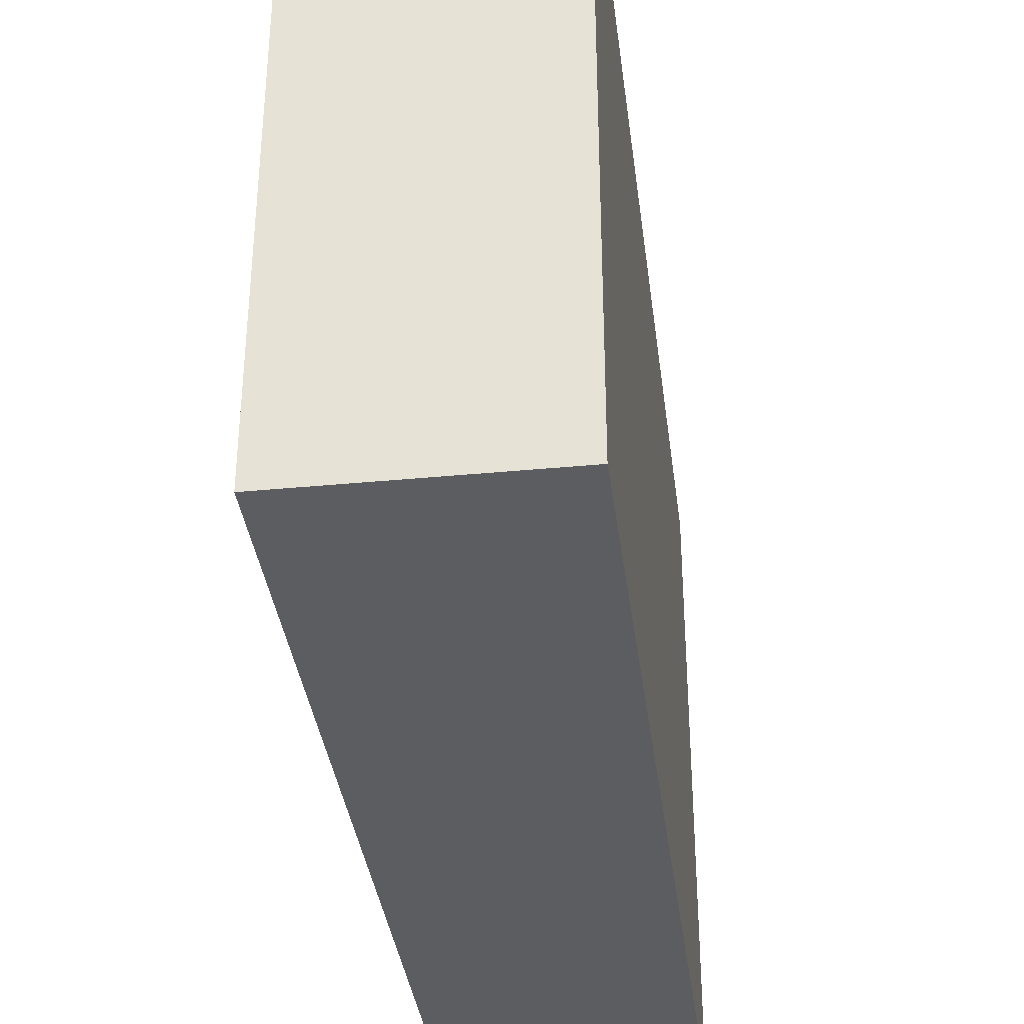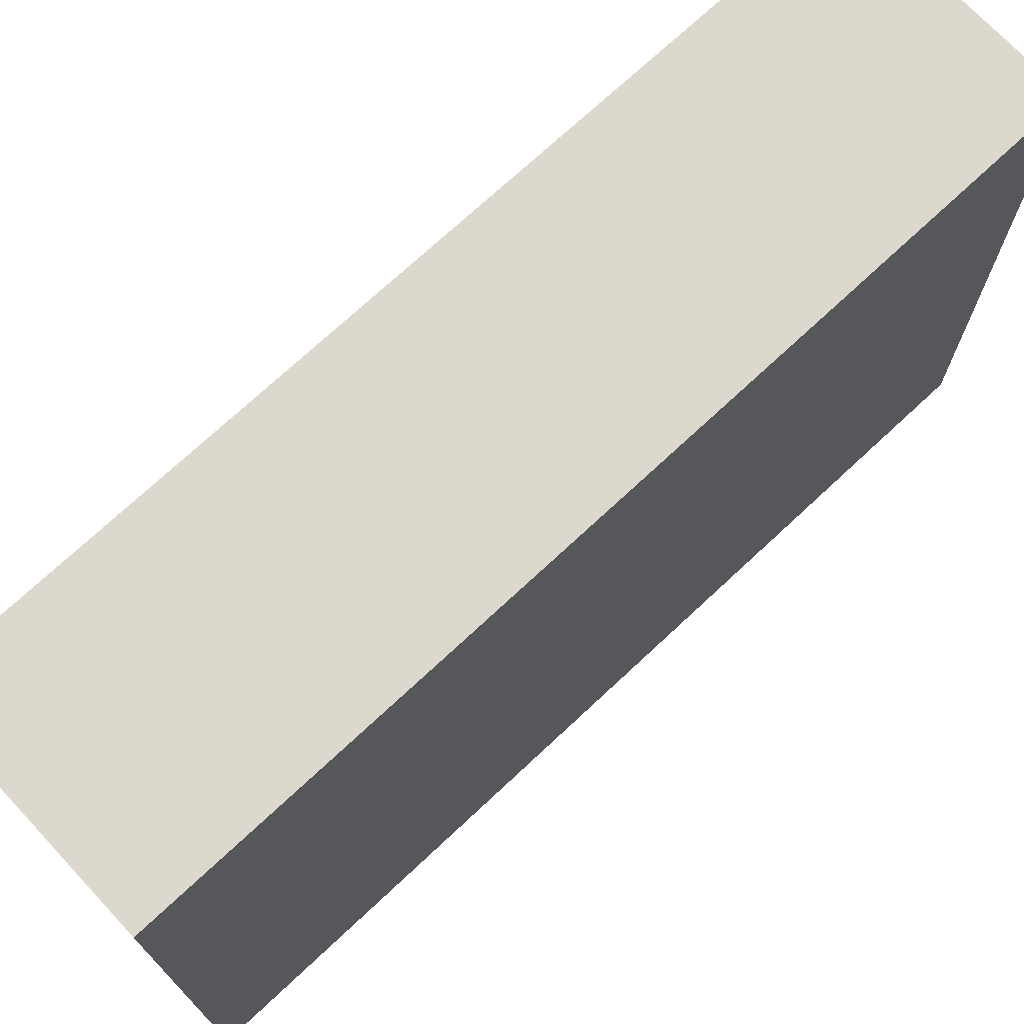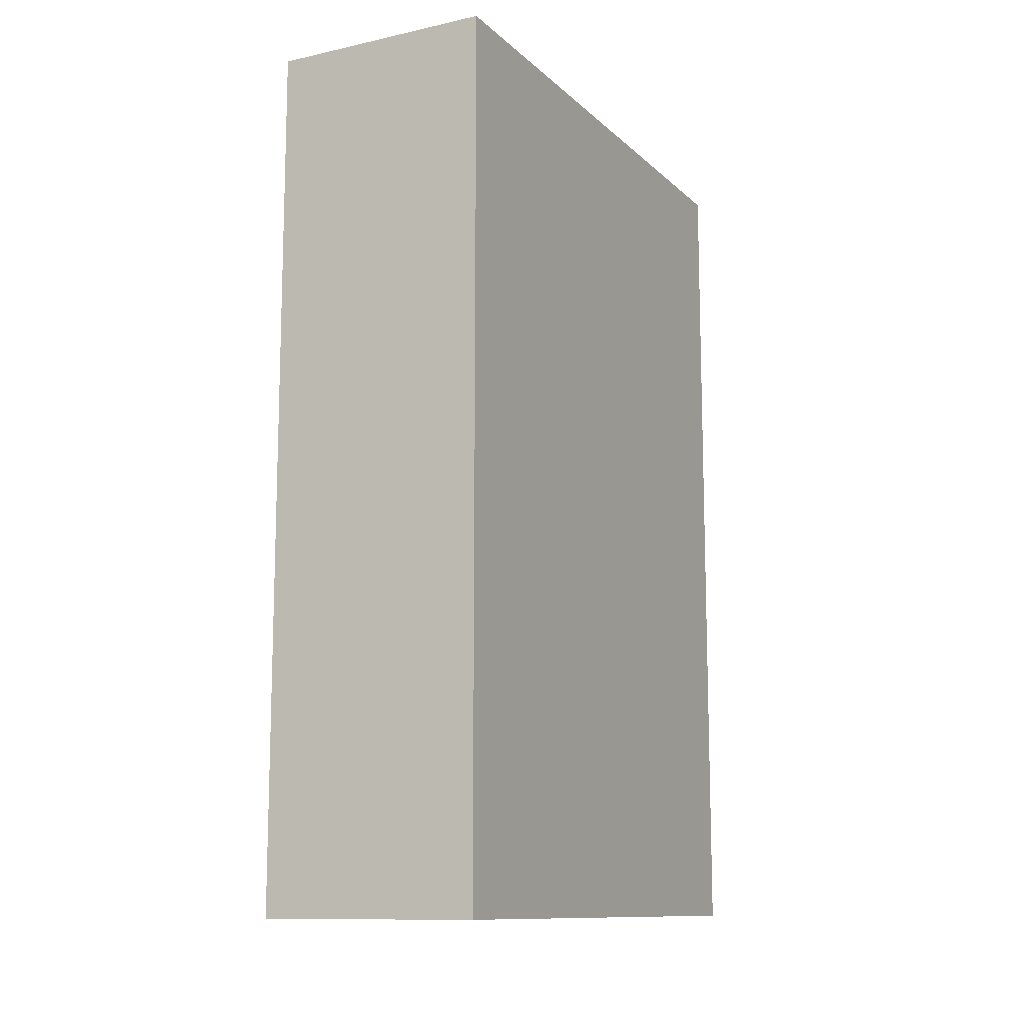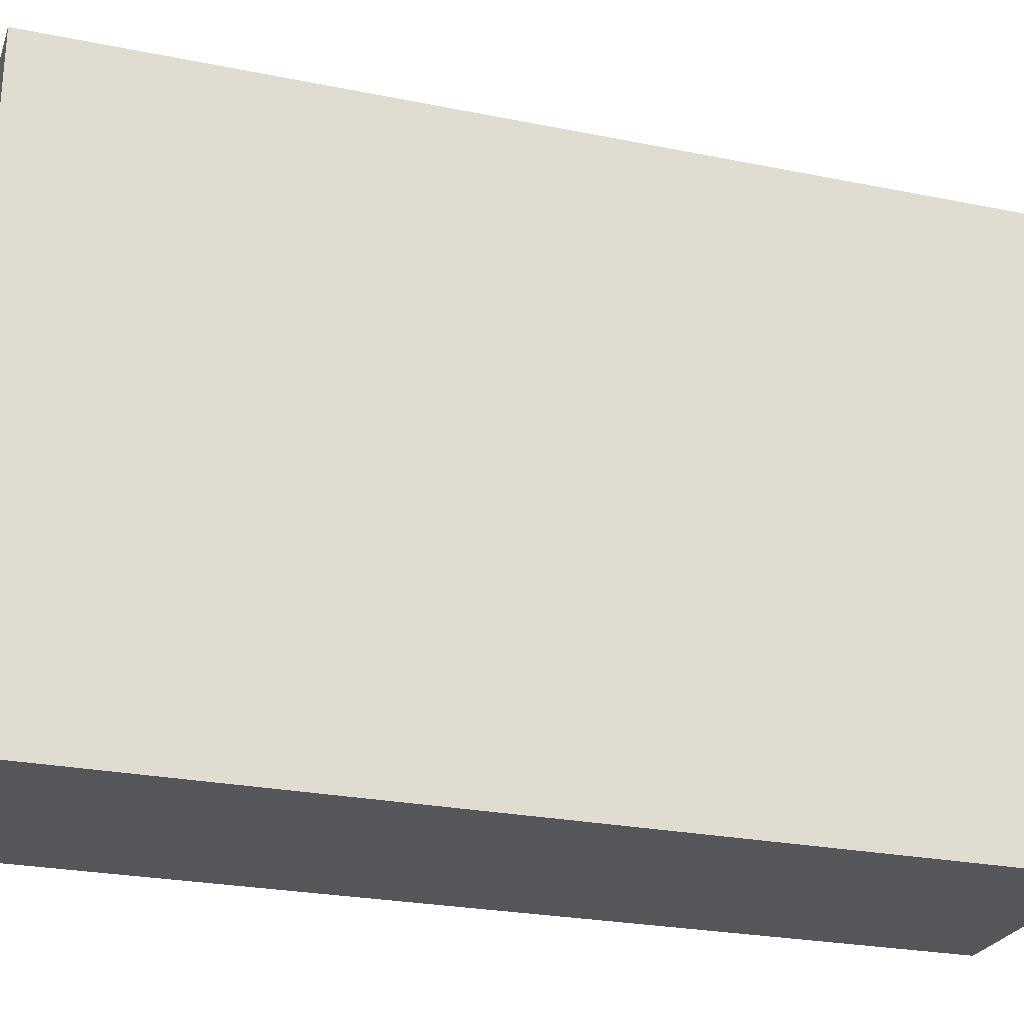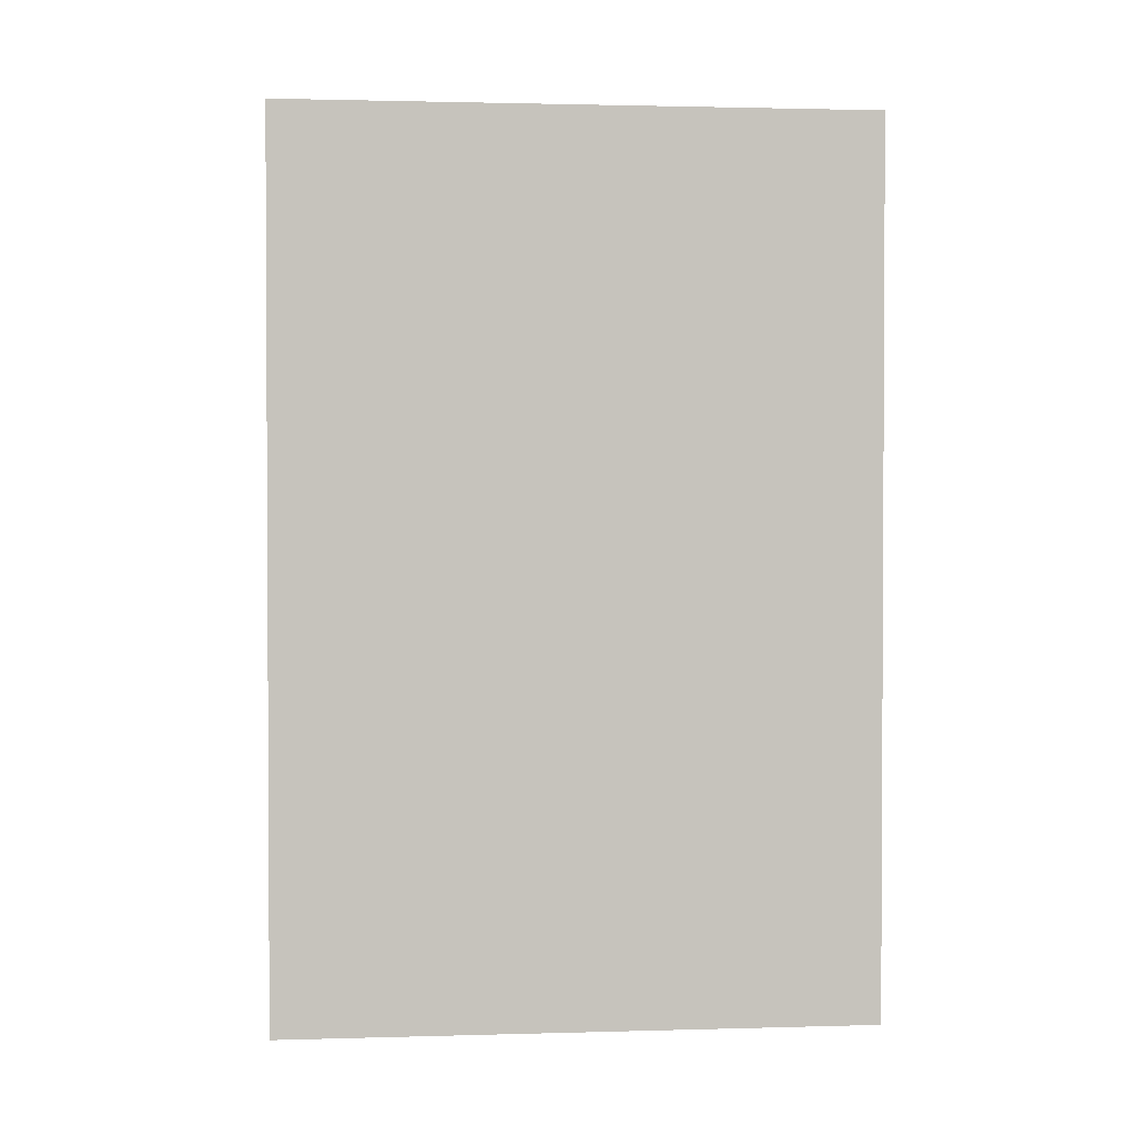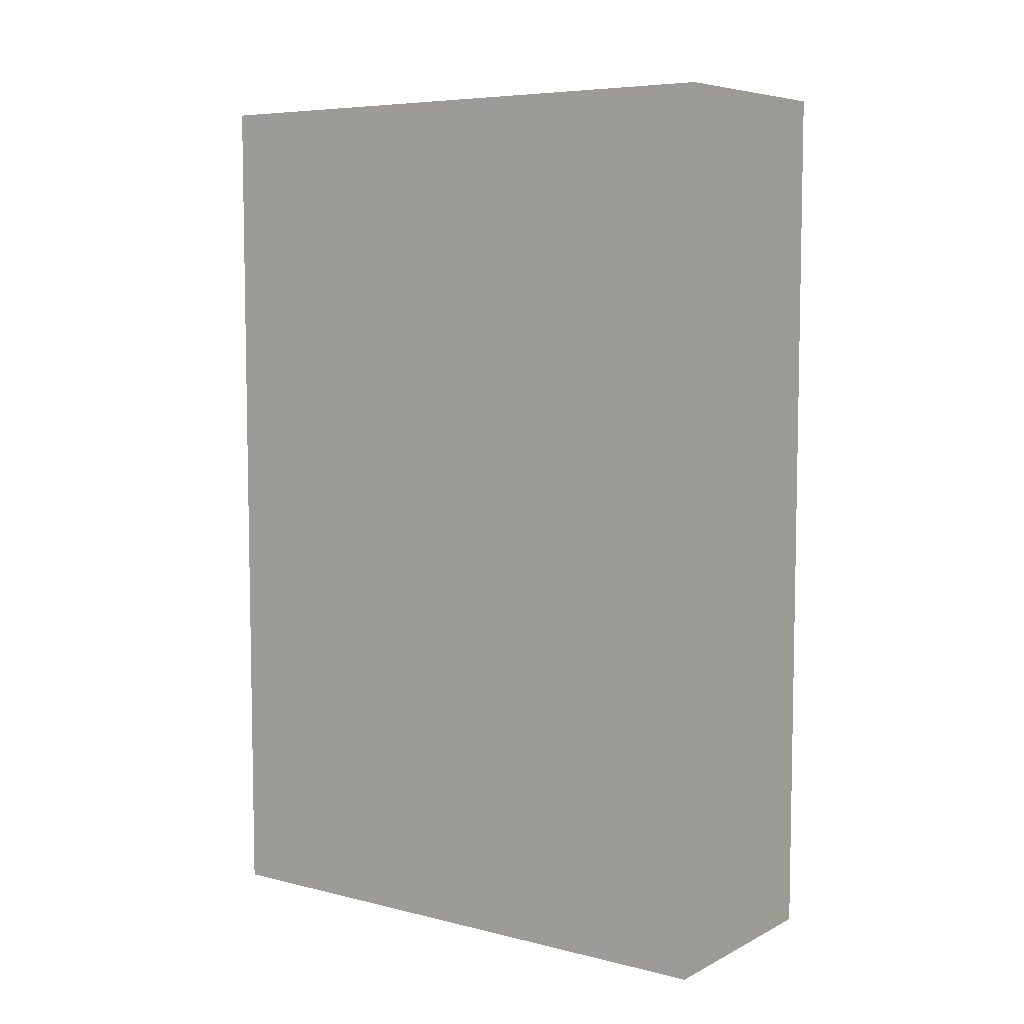
<metadata>
{"format":"obj","ext":"obj","renderer":"f3d","projection":"perspective","resolution":1024,"background":"white","views":[{"elev":-36.1,"azim":7.2,"up":"+Z"},{"elev":72.2,"azim":46.9,"up":"+Z"},{"elev":-11.7,"azim":27.5,"up":"+Y"},{"elev":-25.5,"azim":-108.0,"up":"+Z"},{"elev":1.7,"azim":-95.7,"up":"+Y"},{"elev":6.7,"azim":-54.3,"up":"+Y"}]}
</metadata>
<code>
g Space_Wall_Interior
v -0.2303 0 0.6
v -0.2303 1.8 0.6
v 0.2303 1.8 0.6
v 0.2303 0 0.6
v -0.2303 1.8 0.6
v -0.2303 1.8 -0.6
v 0.2303 1.8 -0.6
v 0.2303 1.8 0.6
v -0.2303 1.8 -0.6
v -0.2303 0 -0.6
v 0.2303 0 -0.6
v 0.2303 1.8 -0.6
v -0.2303 0 -0.6
v -0.2303 0 0.6
v 0.2303 0 0.6
v 0.2303 0 -0.6
v 0.2303 0 0.6
v 0.2303 1.8 0.6
v 0.2303 1.8 -0.6
v 0.2303 0 -0.6
v -0.2303 0 -0.6
v -0.2303 1.8 -0.6
v -0.2303 1.8 0.6
v -0.2303 0 0.6
g Space_Wall_Interior_0
f 3 2 1
f 4 3 1
f 7 6 5
f 8 7 5
f 11 10 9
f 12 11 9
f 15 14 13
f 16 15 13
f 19 18 17
f 20 19 17
f 23 22 21
f 24 23 21

</code>
